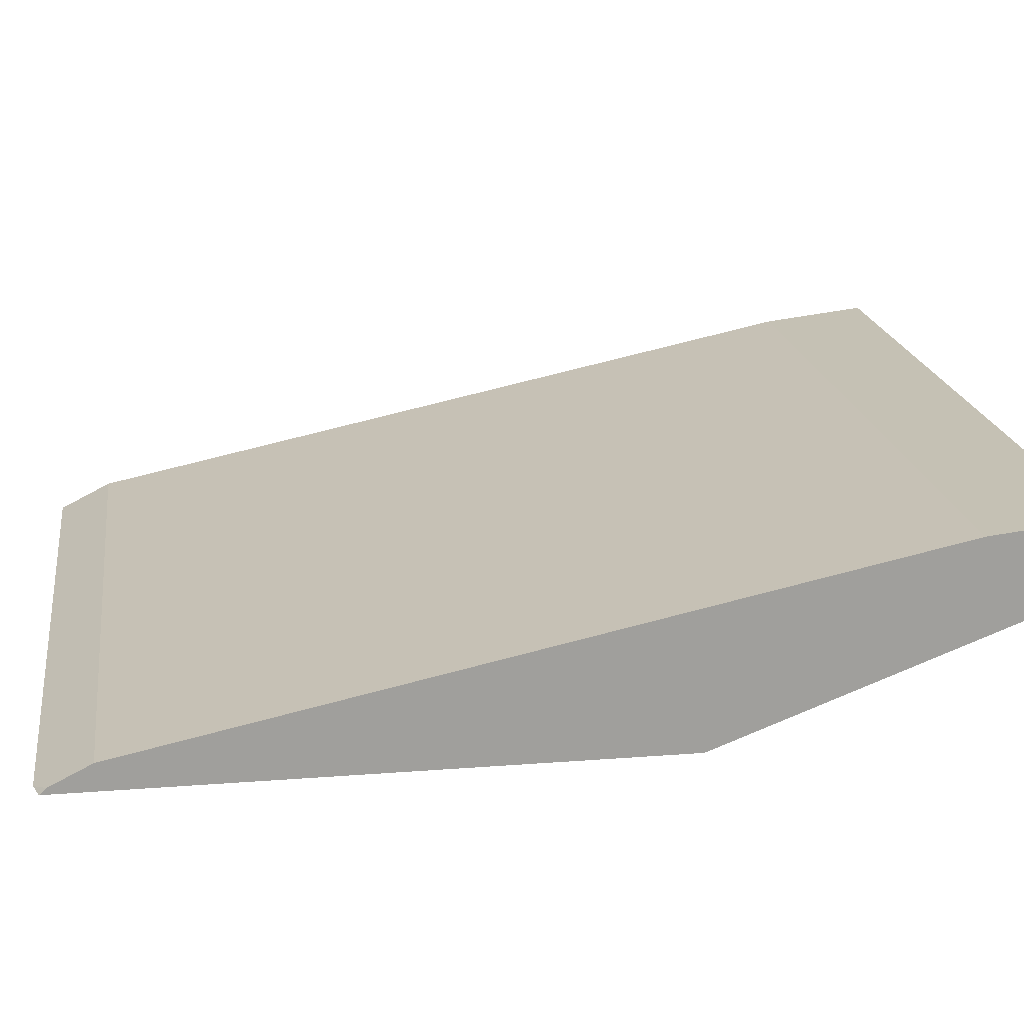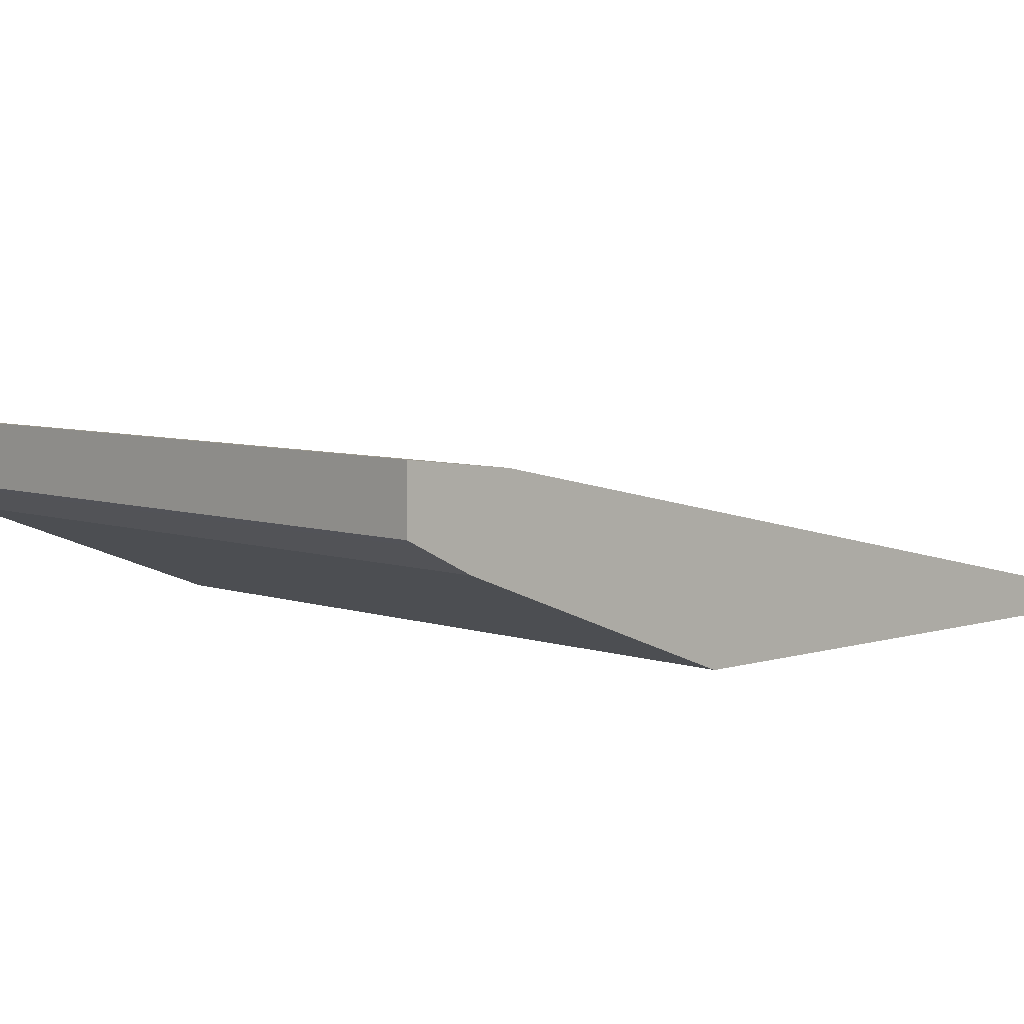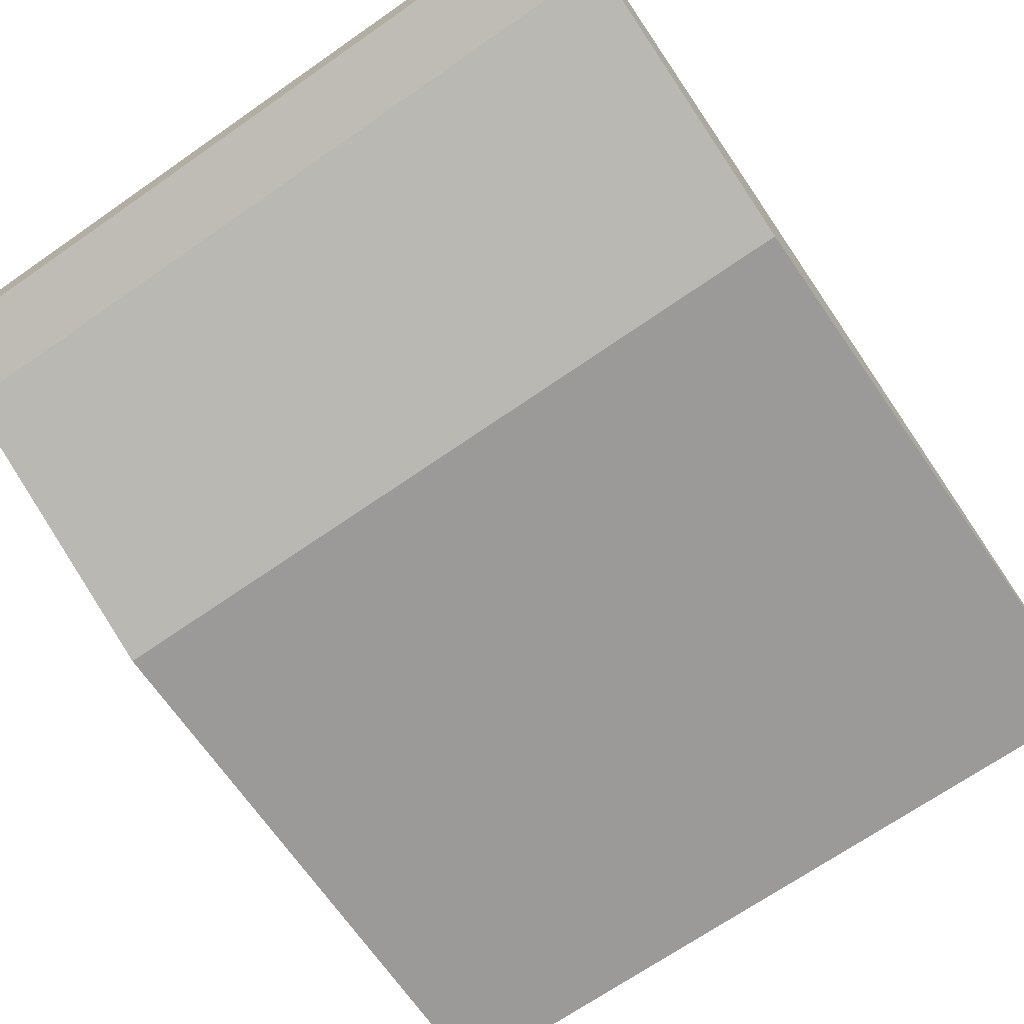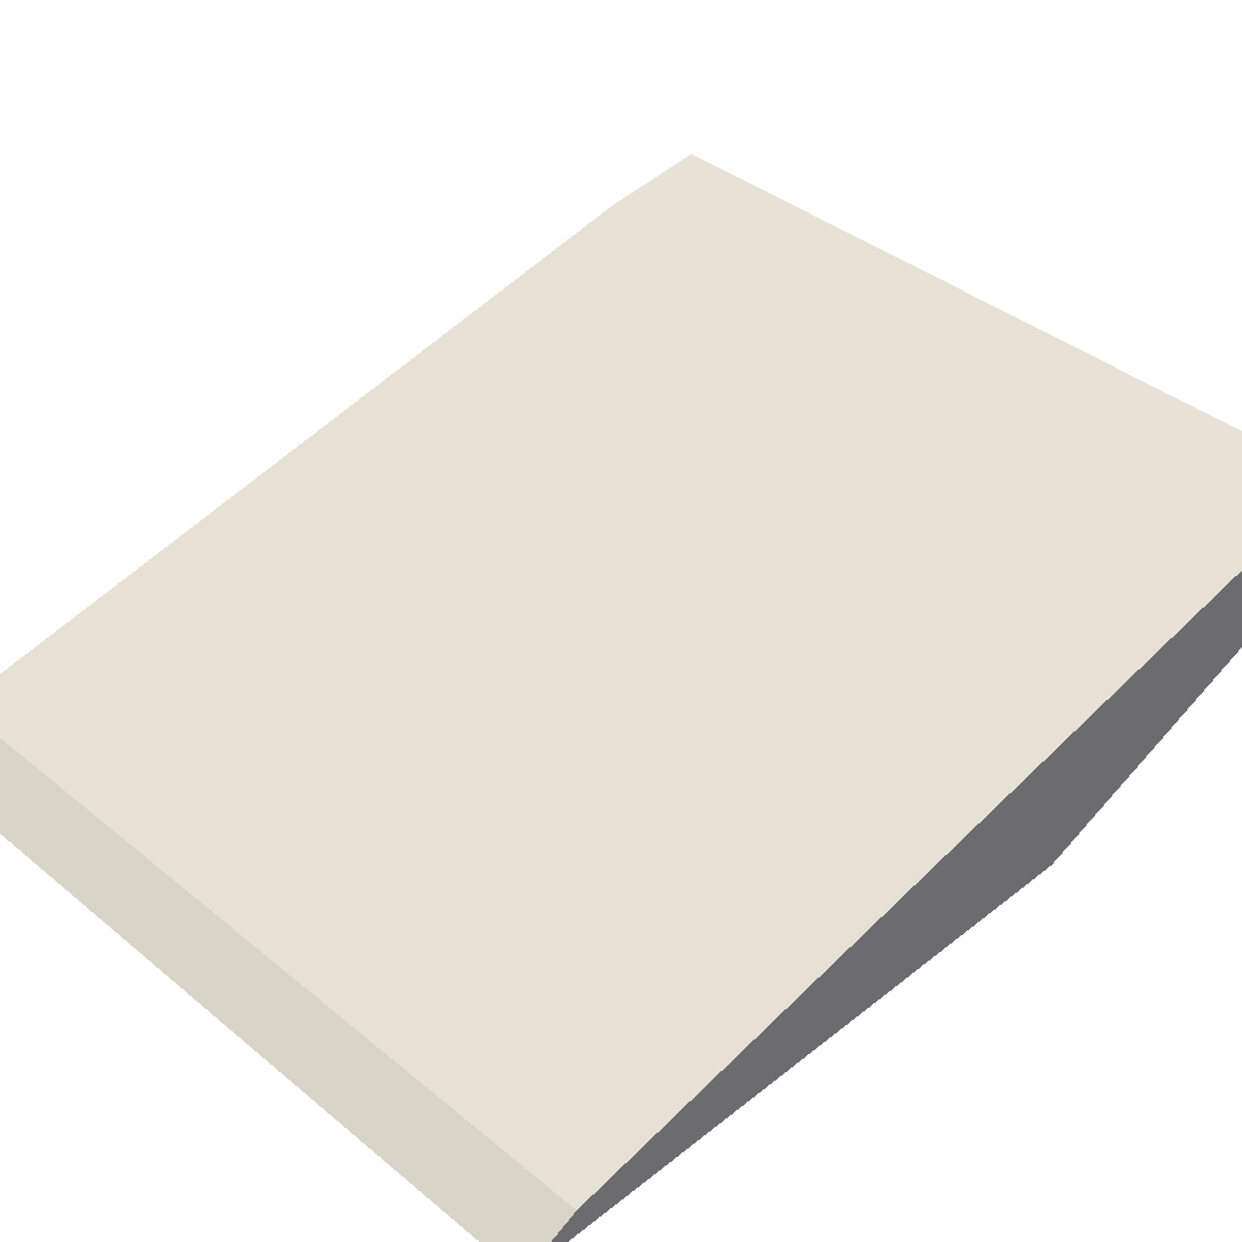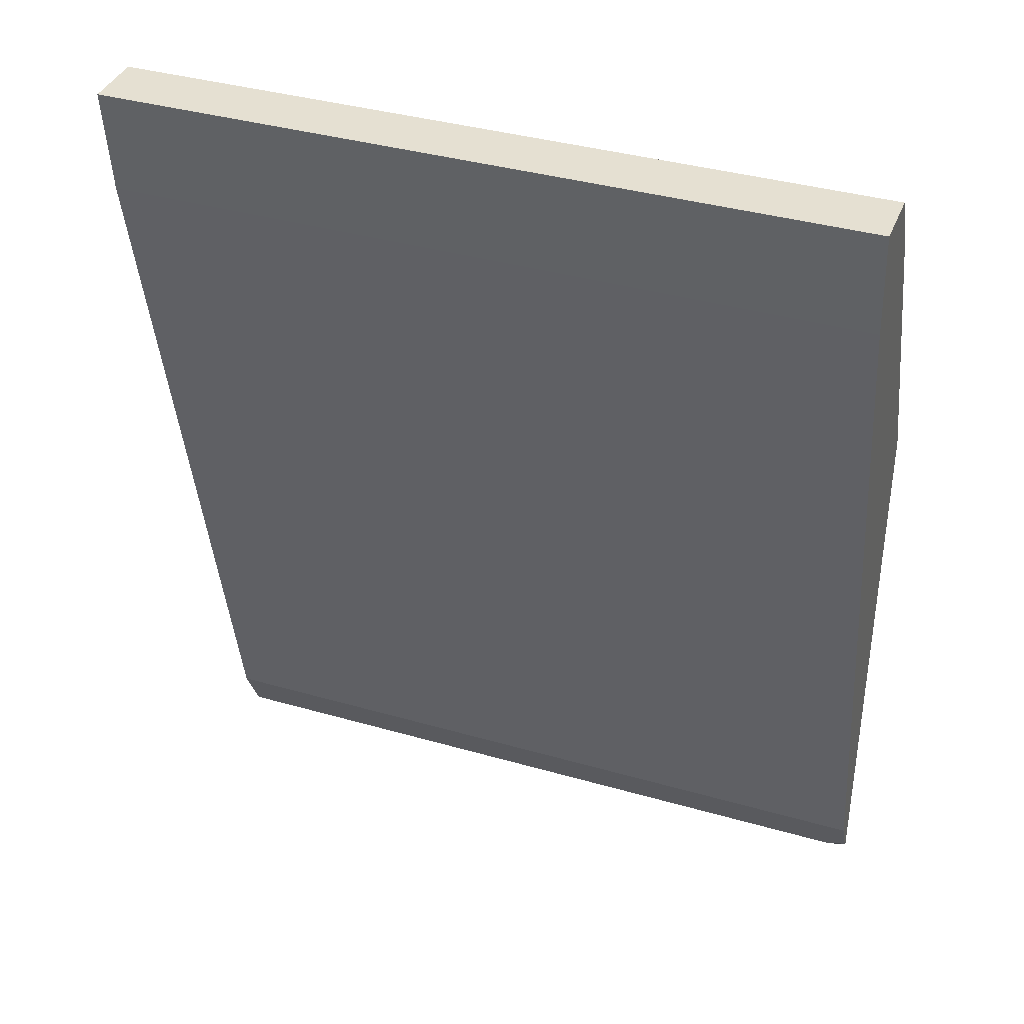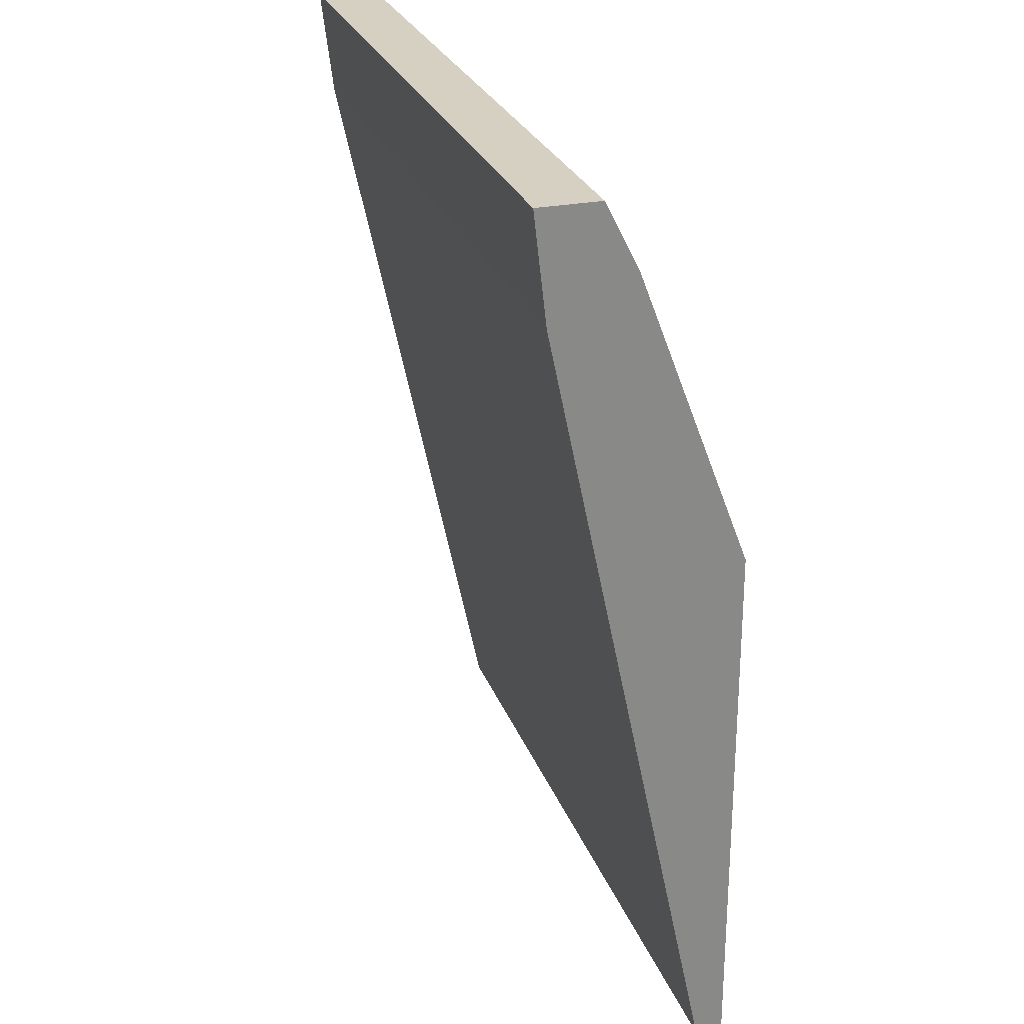
<metadata>
{"format":"obj","ext":"obj","renderer":"f3d","projection":"perspective","resolution":1024,"background":"white","views":[{"elev":19.2,"azim":81.6,"up":"+Z"},{"elev":5.9,"azim":-133.5,"up":"+Z"},{"elev":-69.4,"azim":-145.2,"up":"+Z"},{"elev":39.3,"azim":45.5,"up":"+Z"},{"elev":37.6,"azim":20.2,"up":"+Y"},{"elev":26.5,"azim":72.5,"up":"+Y"}]}
</metadata>
<code>
v 6.057e-05 0.02629 0.3005
v 0.2801 0.02629 0.3005
v 0.2873 0.03106 0.3028
v 0.01555 0.03626 0.3054
v 6.057e-05 0.03629 0.3055
v 6.057e-05 0.2485 0.3005
v 0.2873 0.02852 0.3005
v 0.2873 0.03626 0.3054
v 0.2873 0.04141 0.308
v 6.057e-05 0.0466 0.3106
v 0.2873 0.2485 0.3005
v 6.057e-05 0.3572 0.3417
v 0.2873 0.0466 0.3106
v 6.057e-05 0.3416 0.3727
v 0.2873 0.3572 0.3417
v 6.057e-05 0.3779 0.352
v 0.2873 0.3727 0.3494
v 0.2873 0.3416 0.3727
v 6.057e-05 0.3822 0.3775
v 6.057e-05 0.3822 0.3542
v 0.2873 0.3779 0.352
v 0.2873 0.3822 0.3775
v 0.2873 0.3822 0.3542
f 3 9 8
f 9 13 10
f 3 8 4
f 4 8 9
f 4 9 10
f 4 10 5
f 6 12 15
f 6 15 11
f 10 13 18
f 16 20 23
f 12 16 17
f 14 18 22
f 14 22 19
f 16 23 21
f 16 21 17
f 19 22 23
f 19 23 20
f 3 13 9
f 10 18 14
f 3 18 13
f 12 17 15
f 3 23 22
f 3 22 18
f 1 2 3
f 1 3 4
f 1 4 5
f 1 5 10
f 1 14 19
f 1 19 20
f 1 20 16
f 1 16 12
f 1 10 14
f 1 6 11
f 1 11 7
f 1 7 2
f 2 7 3
f 3 7 11
f 3 11 15
f 3 15 17
f 3 17 21
f 1 12 6
f 3 21 23

</code>
